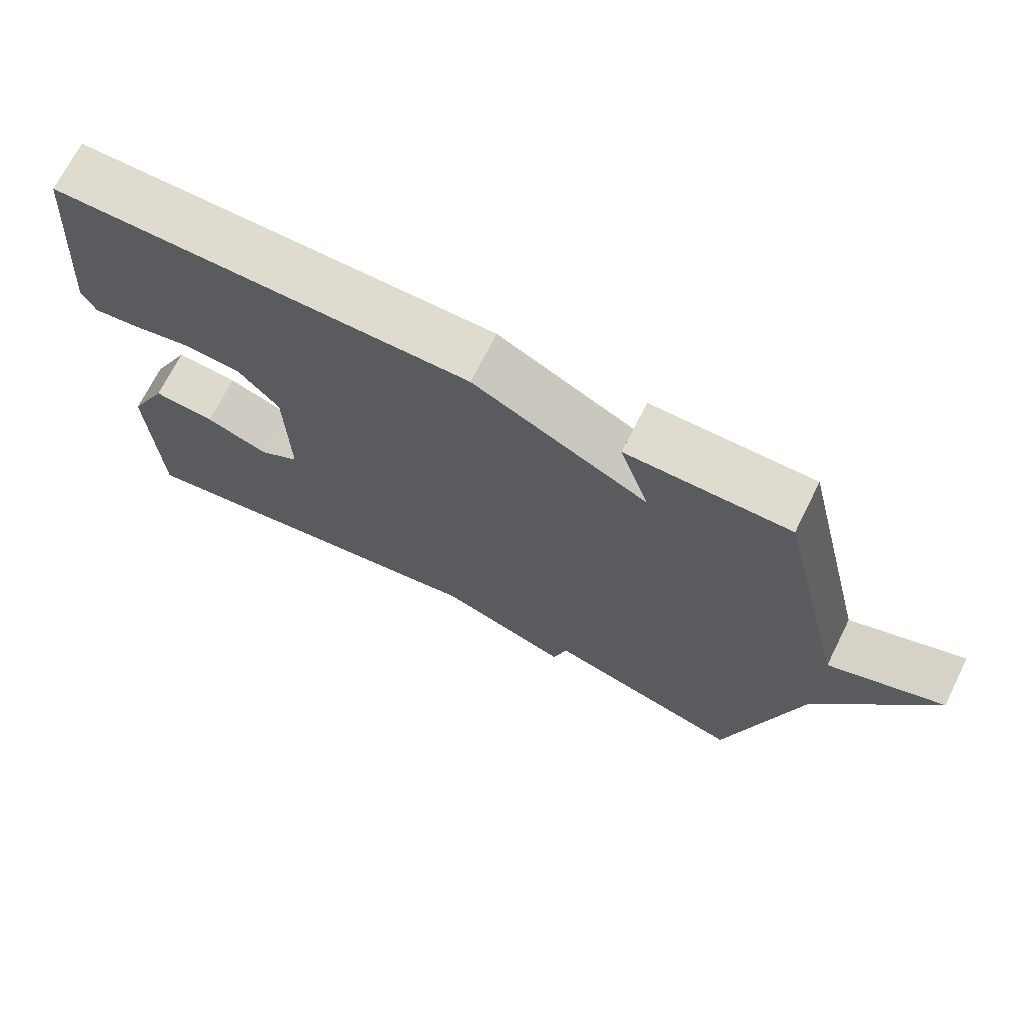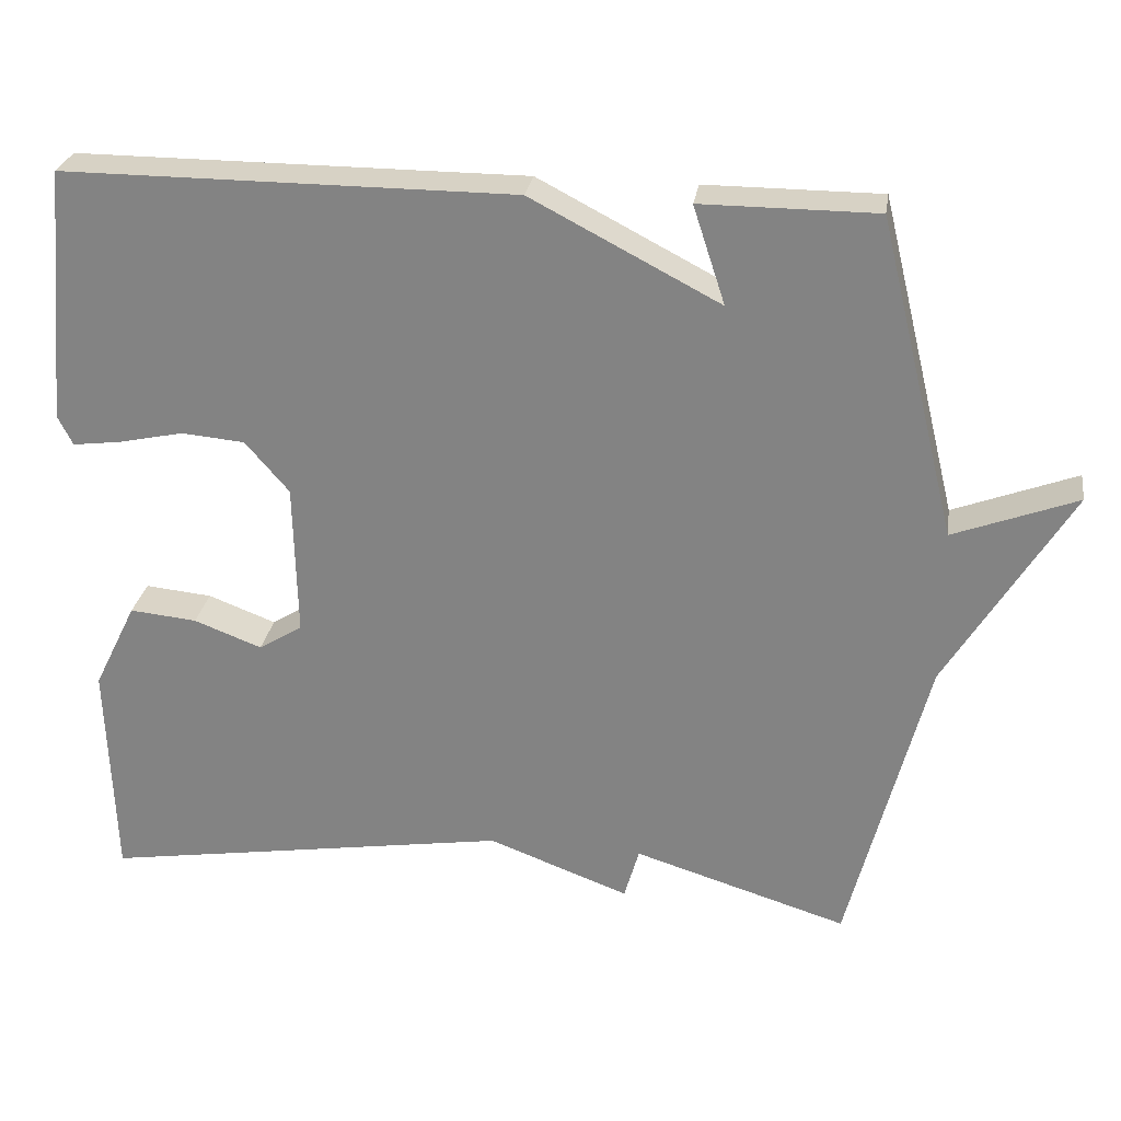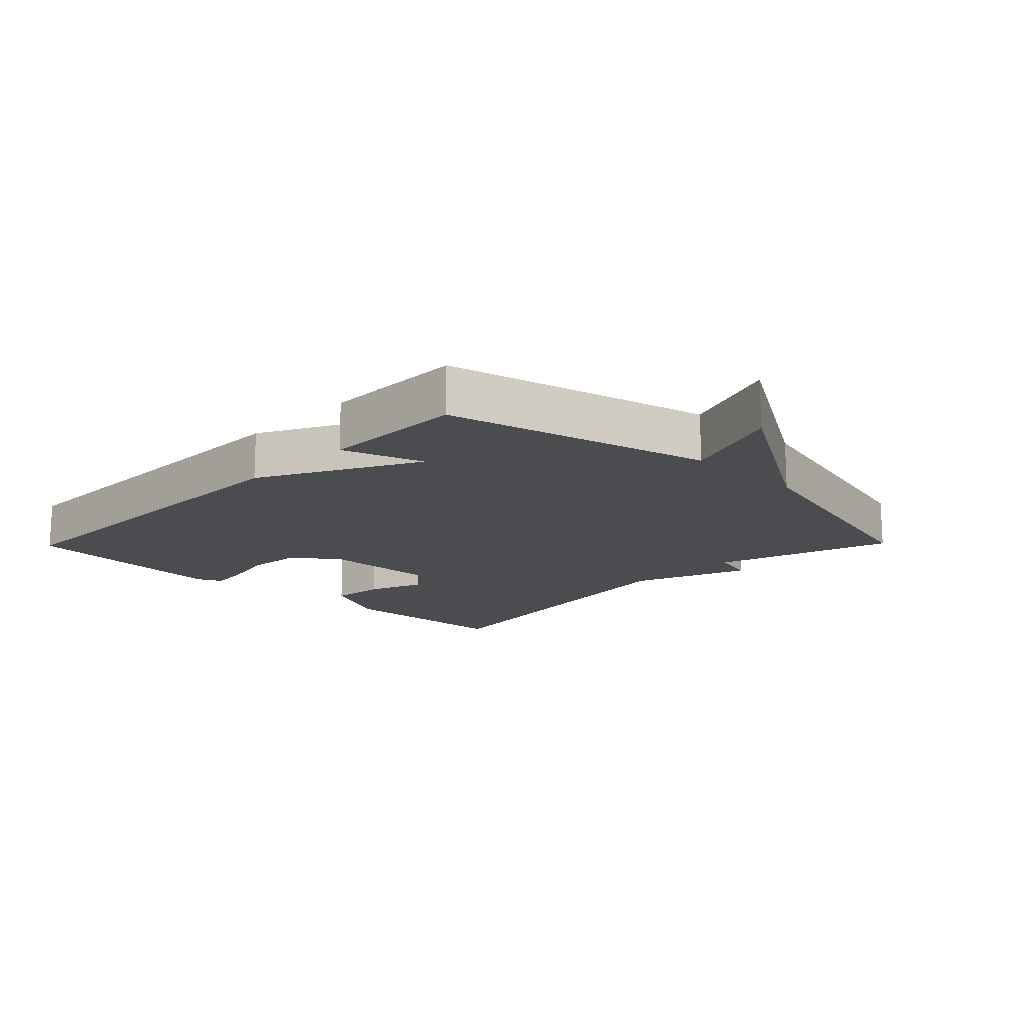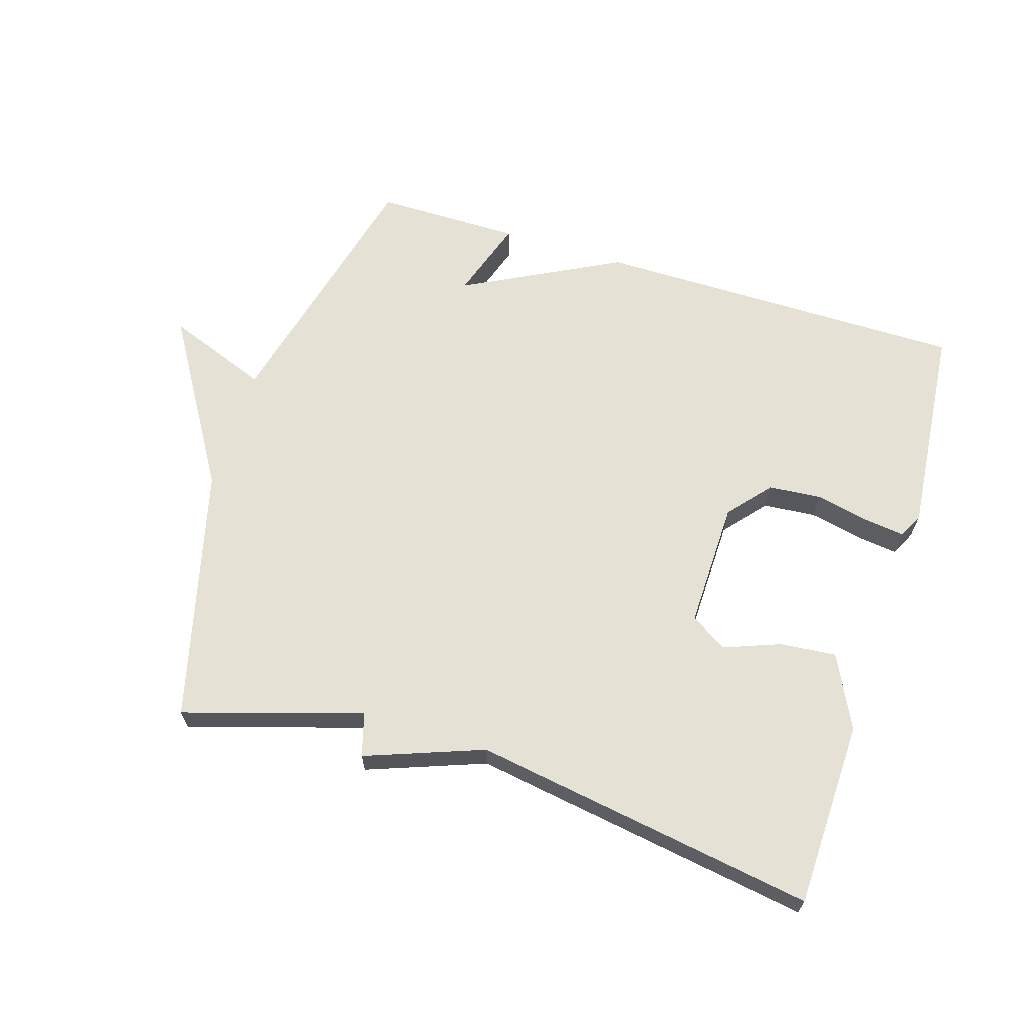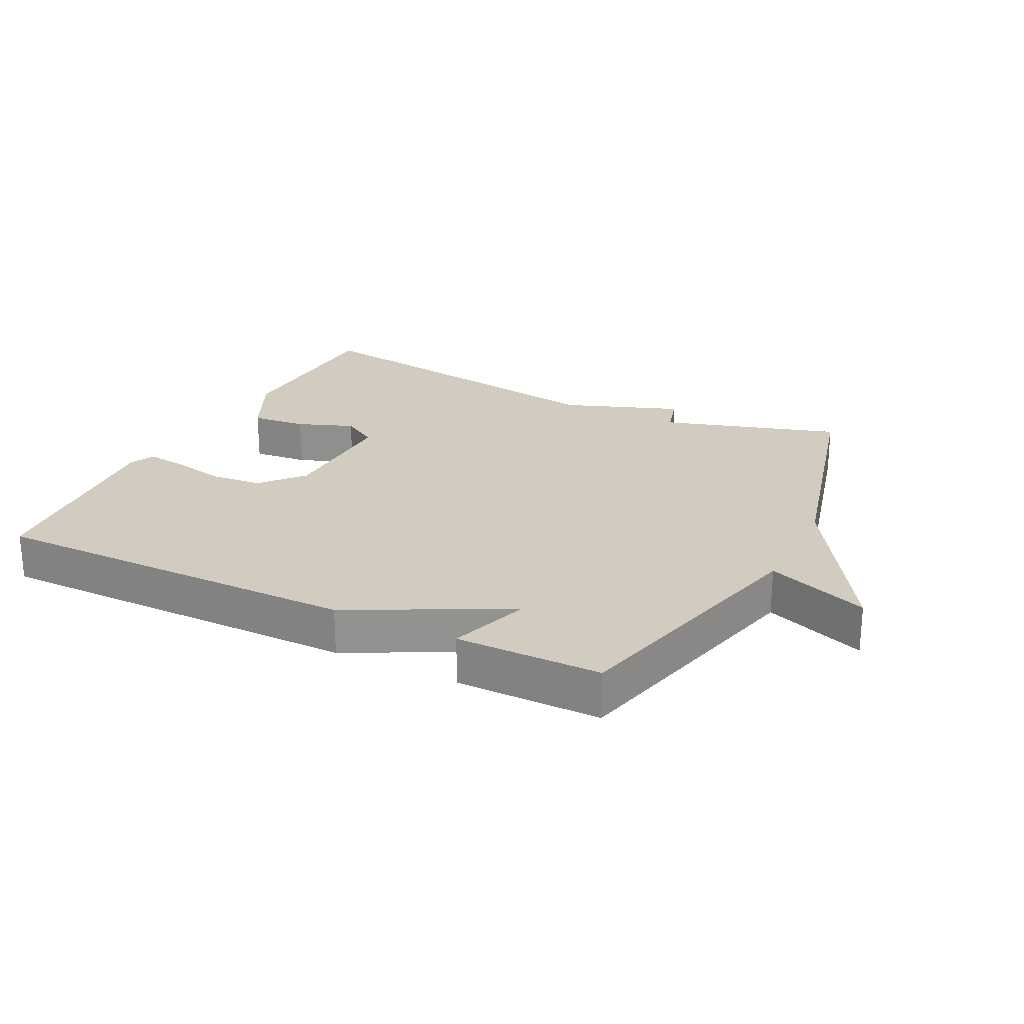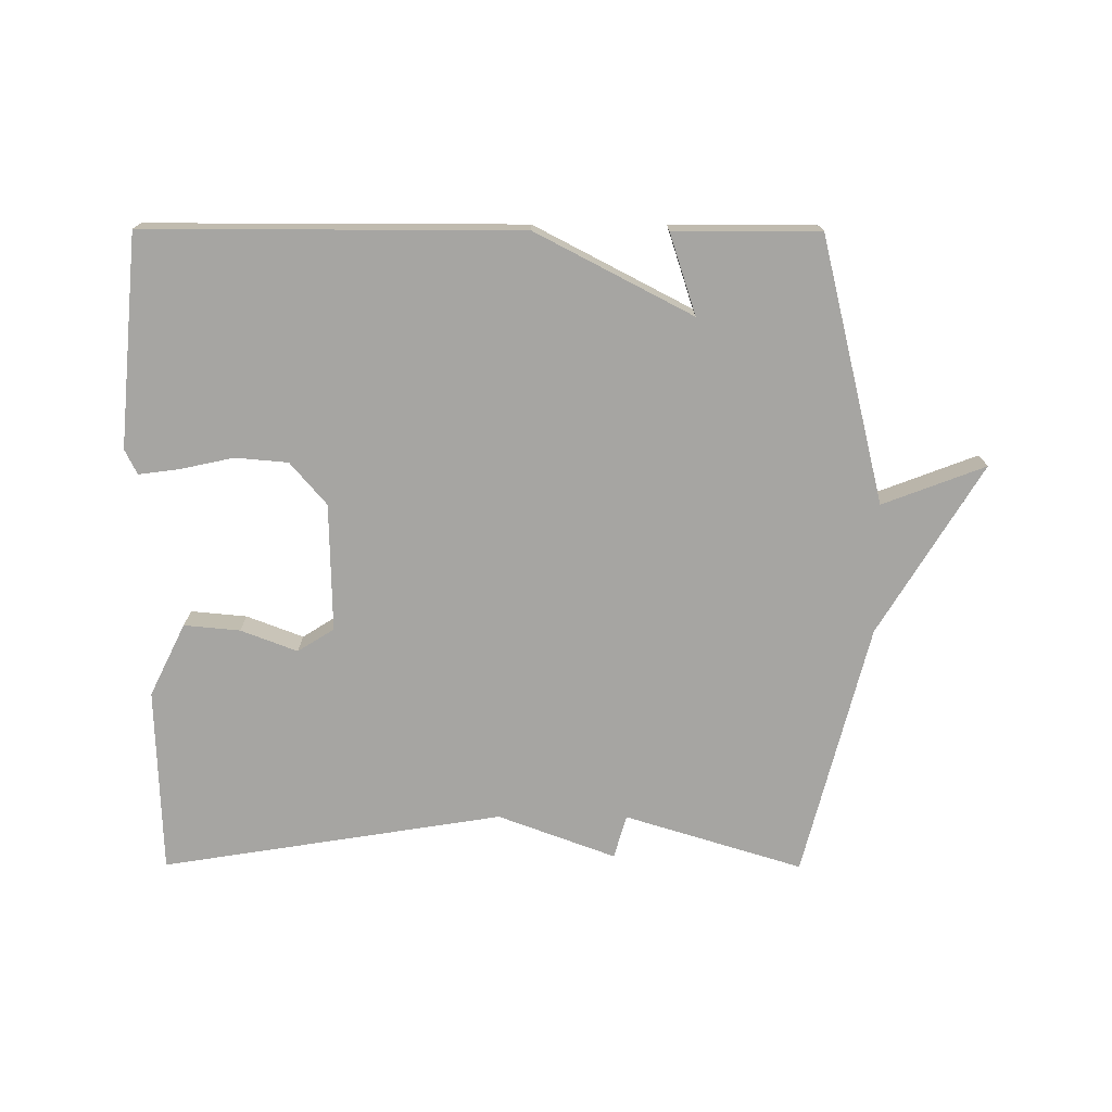
<metadata>
{"format":"obj","ext":"obj","renderer":"f3d","projection":"perspective","resolution":1024,"background":"white","views":[{"elev":70.3,"azim":26.6,"up":"+Z"},{"elev":27.4,"azim":8.9,"up":"+Z"},{"elev":-15.2,"azim":45.7,"up":"+Y"},{"elev":64.8,"azim":-162.7,"up":"+Y"},{"elev":23.8,"azim":26.5,"up":"+Y"},{"elev":-73.8,"azim":-0.2,"up":"+Y"}]}
</metadata>
<code>
v -0.5 0.07 -0.5
v -0.509 0.07 -0.214
v -0.454 0.07 -0.102
v -0.368 0.07 -0.11
v -0.281 0.07 -0.143
v -0.225 0.07 -0.108
v -0.229 0.07 0.089
v -0.285 0.07 0.154
v -0.366 0.07 0.161
v -0.449 0.07 0.143
v -0.511 0.07 0.135
v -0.53 0.07 0.173
v -0.5 0.07 0.5
v 0.076 0.07 0.5
v 0.317 0.07 0.375
v 0.276 0.07 0.5
v 0.5 0.07 0.5
v 0.6 0.07 0.092
v 0.758 0.07 0.152
v 0.6 0.07 -0.108
v 0.5 0.07 -0.5
v 0.226 0.07 -0.416
v 0.207 0.07 -0.483
v 0.026 0.07 -0.416
v -0.5 0 -0.5
v -0.509 0 -0.214
v -0.454 0 -0.102
v -0.368 0 -0.11
v -0.281 0 -0.143
v -0.225 0 -0.108
v -0.229 0 0.089
v -0.285 0 0.154
v -0.366 0 0.161
v -0.449 0 0.143
v -0.511 0 0.135
v -0.53 0 0.173
v -0.5 0 0.5
v 0.076 0 0.5
v 0.317 0 0.375
v 0.276 0 0.5
v 0.5 0 0.5
v 0.6 0 0.092
v 0.758 0 0.152
v 0.6 0 -0.108
v 0.5 0 -0.5
v 0.226 0 -0.416
v 0.207 0 -0.483
v 0.026 0 -0.416
f 22 23 24
f 20 21 22
f 20 22 24
f 19 20 24
f 18 19 24
f 15 16 17 18
f 13 14 15
f 12 13 15
f 11 12 15
f 10 11 15
f 9 10 15
f 8 9 15 18
f 7 8 18
f 6 7 18 24
f 3 4 5
f 2 3 5
f 1 2 5
f 24 1 5
f 5 6 24
f 48 47 46
f 46 45 44
f 48 46 44
f 48 44 43
f 48 43 42
f 42 41 40 39
f 39 38 37
f 39 37 36
f 39 36 35
f 39 35 34
f 39 34 33
f 42 39 33 32
f 42 32 31
f 48 42 31 30
f 29 28 27
f 29 27 26
f 29 26 25
f 29 25 48
f 48 30 29
f 1 25 26 2
f 2 26 27 3
f 3 27 28 4
f 4 28 29 5
f 5 29 30 6
f 6 30 31 7
f 7 31 32 8
f 8 32 33 9
f 9 33 34 10
f 10 34 35 11
f 11 35 36 12
f 12 36 37 13
f 13 37 38 14
f 14 38 39 15
f 15 39 40 16
f 16 40 41 17
f 17 41 42 18
f 18 42 43 19
f 19 43 44 20
f 20 44 45 21
f 21 45 46 22
f 22 46 47 23
f 23 47 48 24
f 24 48 25 1

</code>
